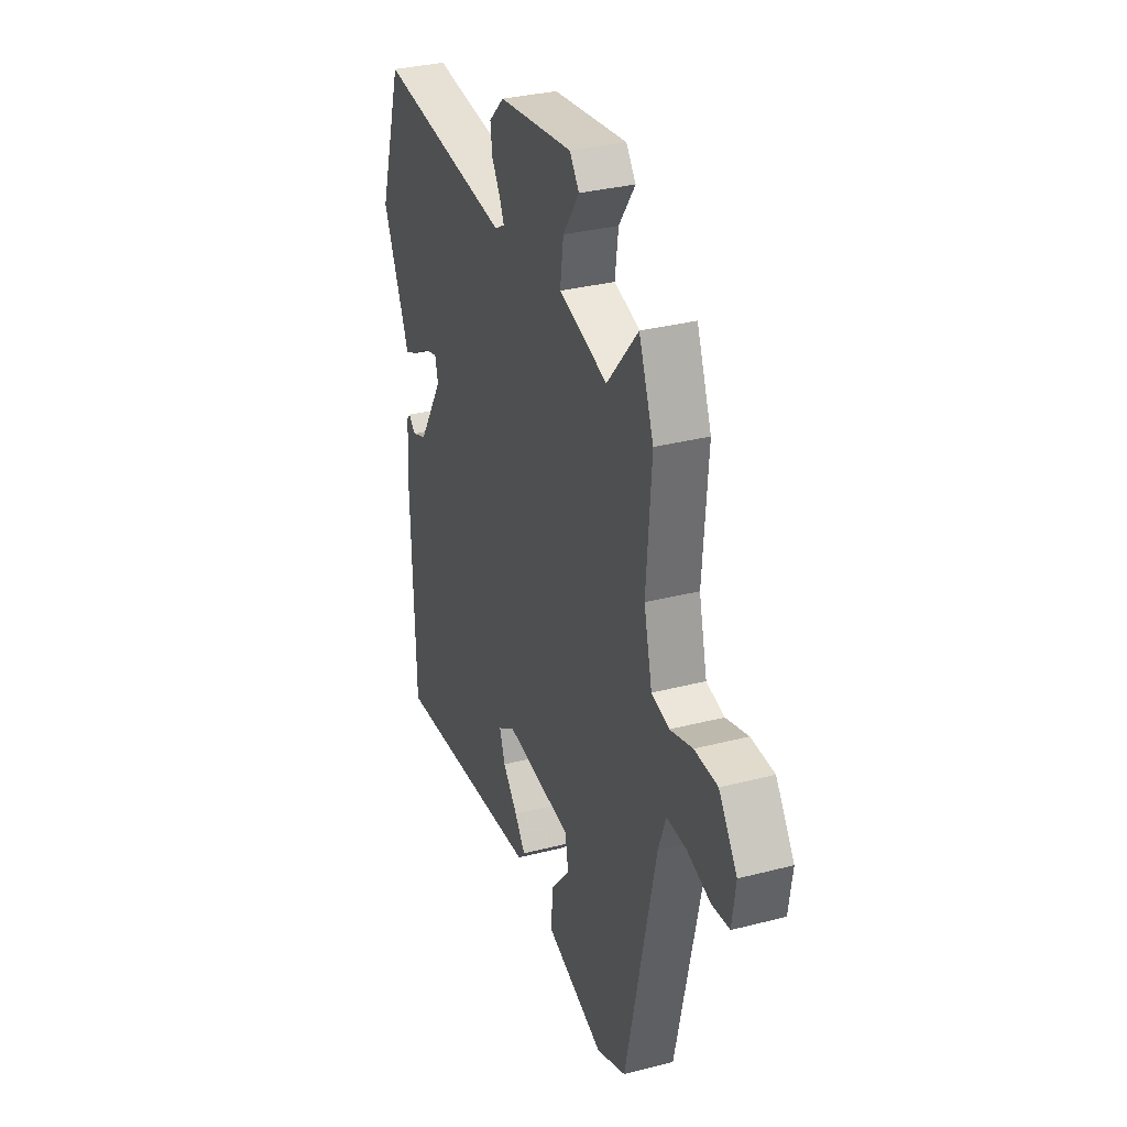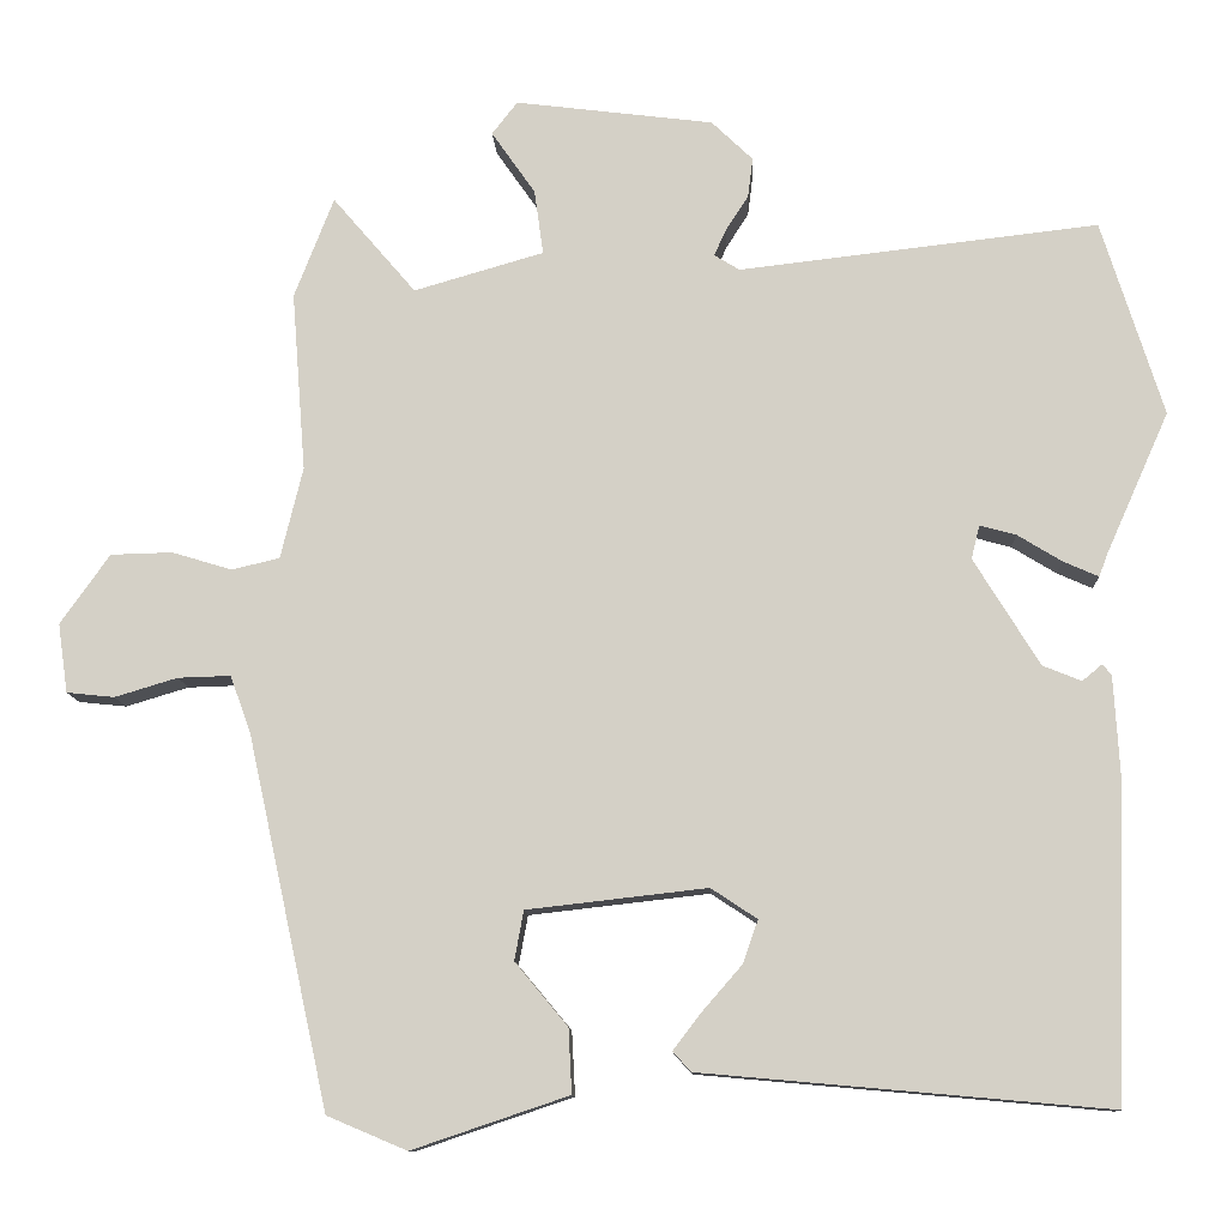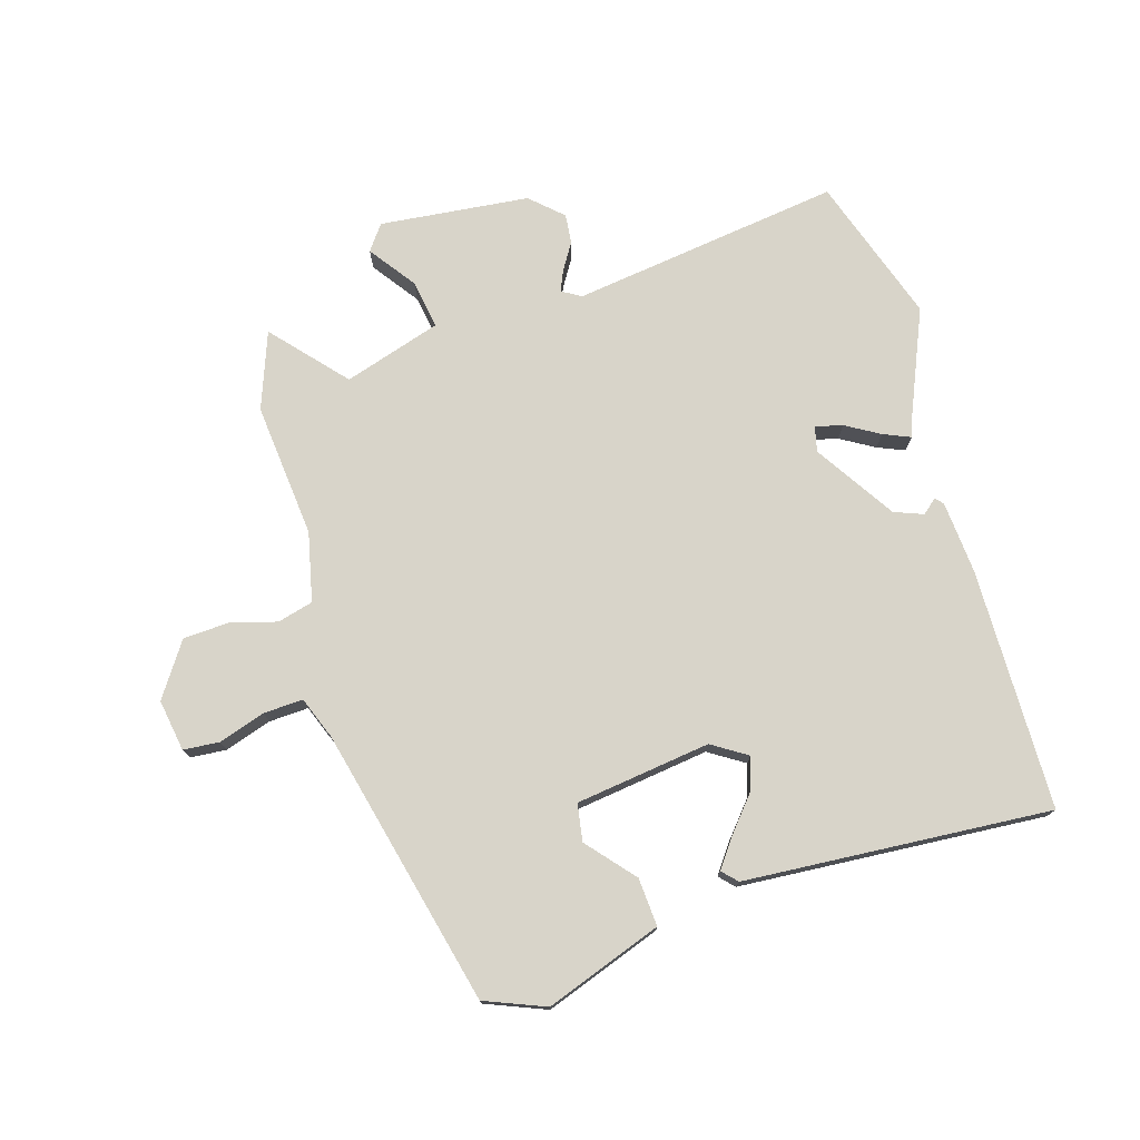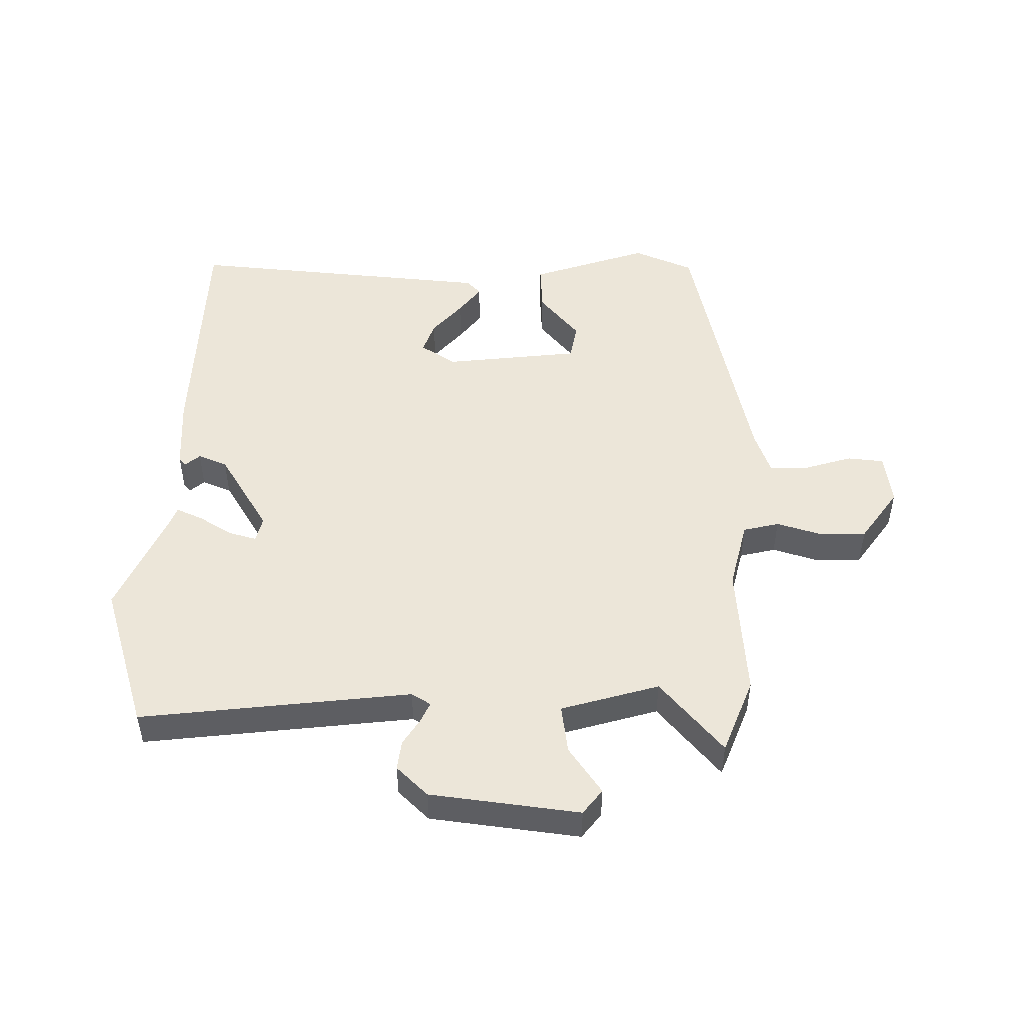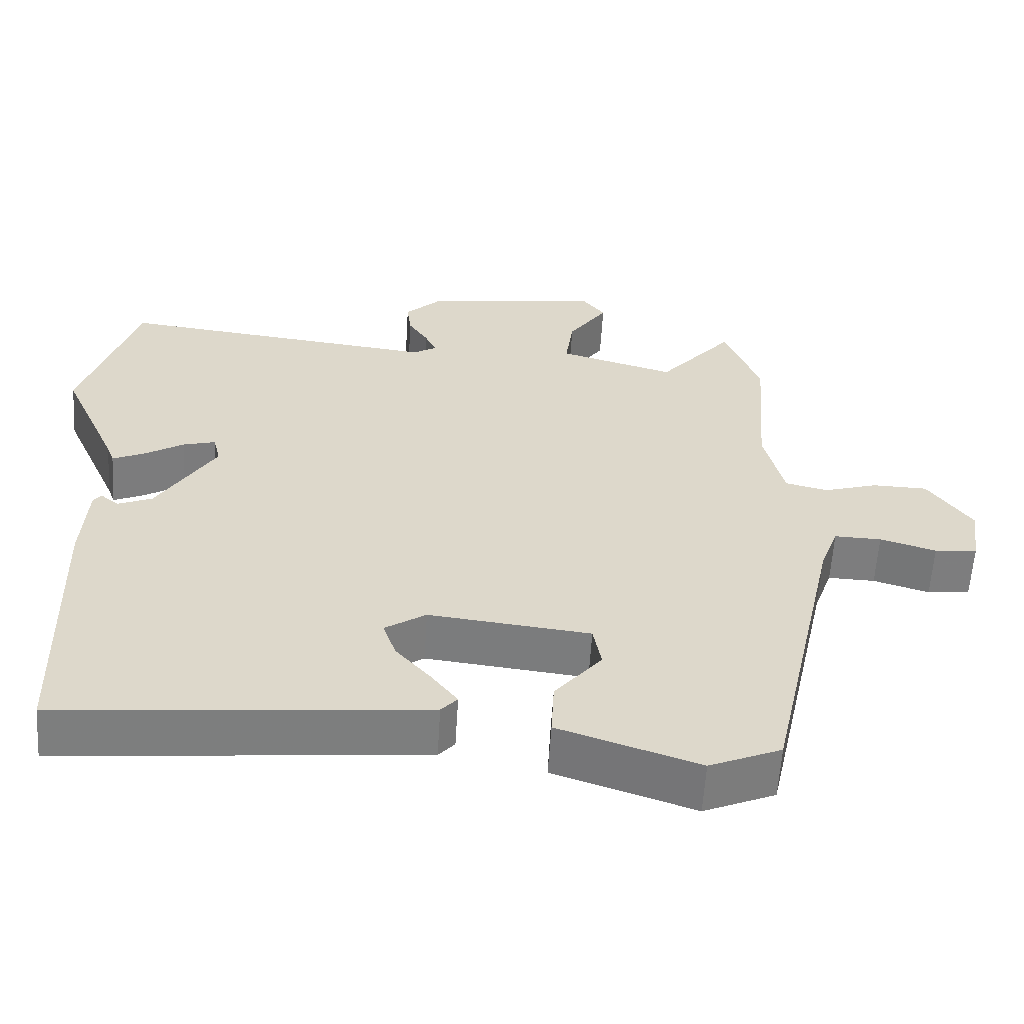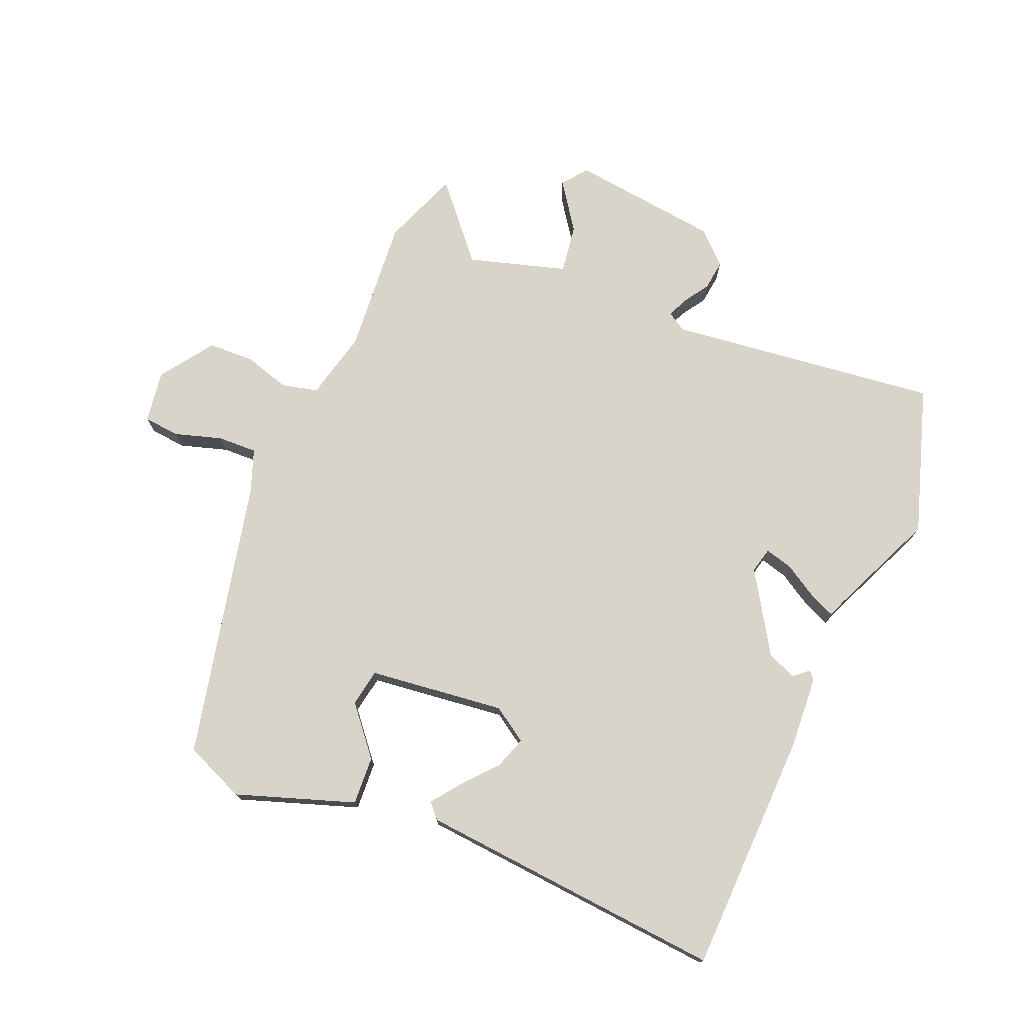
<metadata>
{"format":"obj","ext":"obj","renderer":"f3d","projection":"perspective","resolution":1024,"background":"white","views":[{"elev":32.2,"azim":70.1,"up":"+Z"},{"elev":-11.0,"azim":-177.5,"up":"+Z"},{"elev":75.6,"azim":162.2,"up":"+Y"},{"elev":49.3,"azim":0.8,"up":"+Y"},{"elev":-59.2,"azim":-3.5,"up":"+Z"},{"elev":75.0,"azim":-157.5,"up":"+Y"}]}
</metadata>
<code>
v 0.447 0.07 -0.506
v 0.35 0.07 -0.547
v 0.16 0.07 -0.483
v 0.164 0.07 -0.405
v 0.228 0.07 -0.328
v 0.217 0.07 -0.268
v -0.002 0.07 -0.243
v -0.058 0.07 -0.28
v -0.04 0.07 -0.332
v 0.008 0.07 -0.387
v 0.043 0.07 -0.433
v 0.021 0.07 -0.457
v -0.474 0.07 -0.501
v -0.486 0.07 -0.111
v -0.479 0.07 0.007
v -0.468 0.07 0.02
v -0.444 0.07 0
v -0.397 0.07 0.019
v -0.317 0.07 0.149
v -0.327 0.07 0.19
v -0.371 0.07 0.178
v -0.425 0.07 0.145
v -0.468 0.07 0.126
v -0.478 0.07 0.153
v -0.555 0.07 0.326
v -0.48 0.07 0.564
v -0.043 0.07 0.513
v -0.012 0.07 0.532
v -0.027 0.07 0.565
v -0.054 0.07 0.607
v -0.06 0.07 0.655
v -0.01 0.07 0.703
v 0.231 0.07 0.733
v 0.262 0.07 0.693
v 0.209 0.07 0.617
v 0.198 0.07 0.538
v 0.356 0.07 0.492
v 0.457 0.07 0.61
v 0.505 0.07 0.487
v 0.488 0.07 0.269
v 0.515 0.07 0.158
v 0.573 0.07 0.144
v 0.646 0.07 0.166
v 0.721 0.07 0.164
v 0.781 0.07 0.079
v 0.769 0.07 -0.005
v 0.711 0.07 -0.011
v 0.635 0.07 0.012
v 0.571 0.07 0.014
v 0.546 0.07 -0.055
v 0.447 0 -0.506
v 0.35 0 -0.547
v 0.16 0 -0.483
v 0.164 0 -0.405
v 0.228 0 -0.328
v 0.217 0 -0.268
v -0.002 0 -0.243
v -0.058 0 -0.28
v -0.04 0 -0.332
v 0.008 0 -0.387
v 0.043 0 -0.433
v 0.021 0 -0.457
v -0.474 0 -0.501
v -0.486 0 -0.111
v -0.479 0 0.007
v -0.468 0 0.02
v -0.444 0 0
v -0.397 0 0.019
v -0.317 0 0.149
v -0.327 0 0.19
v -0.371 0 0.178
v -0.425 0 0.145
v -0.468 0 0.126
v -0.478 0 0.153
v -0.555 0 0.326
v -0.48 0 0.564
v -0.043 0 0.513
v -0.012 0 0.532
v -0.027 0 0.565
v -0.054 0 0.607
v -0.06 0 0.655
v -0.01 0 0.703
v 0.231 0 0.733
v 0.262 0 0.693
v 0.209 0 0.617
v 0.198 0 0.538
v 0.356 0 0.492
v 0.457 0 0.61
v 0.505 0 0.487
v 0.488 0 0.269
v 0.515 0 0.158
v 0.573 0 0.144
v 0.646 0 0.166
v 0.721 0 0.164
v 0.781 0 0.079
v 0.769 0 -0.005
v 0.711 0 -0.011
v 0.635 0 0.012
v 0.571 0 0.014
v 0.546 0 -0.055
f 45 46 47 48
f 45 48 49
f 42 43 44 45
f 41 42 45 49
f 37 38 39 40
f 36 37 40 41
f 32 33 34 35
f 32 35 36
f 29 30 31 32
f 28 29 32 36
f 27 28 36 41
f 24 25 26 27
f 21 22 23 24
f 20 21 24 27
f 19 20 27 41
f 14 15 16 17
f 14 17 18
f 13 14 18
f 9 10 11 12
f 9 12 13 18
f 2 3 4 5
f 50 1 2 5
f 50 5 6
f 49 50 6 7
f 41 49 7
f 19 41 7 8
f 8 9 18 19
f 98 97 96 95
f 99 98 95
f 95 94 93 92
f 99 95 92 91
f 90 89 88 87
f 91 90 87 86
f 85 84 83 82
f 86 85 82
f 82 81 80 79
f 86 82 79 78
f 91 86 78 77
f 77 76 75 74
f 74 73 72 71
f 77 74 71 70
f 91 77 70 69
f 67 66 65 64
f 68 67 64
f 68 64 63
f 62 61 60 59
f 68 63 62 59
f 55 54 53 52
f 55 52 51 100
f 56 55 100
f 57 56 100 99
f 57 99 91
f 58 57 91 69
f 69 68 59 58
f 1 51 52 2
f 2 52 53 3
f 3 53 54 4
f 4 54 55 5
f 5 55 56 6
f 6 56 57 7
f 7 57 58 8
f 8 58 59 9
f 9 59 60 10
f 10 60 61 11
f 11 61 62 12
f 12 62 63 13
f 13 63 64 14
f 14 64 65 15
f 15 65 66 16
f 16 66 67 17
f 17 67 68 18
f 18 68 69 19
f 19 69 70 20
f 20 70 71 21
f 21 71 72 22
f 22 72 73 23
f 23 73 74 24
f 24 74 75 25
f 25 75 76 26
f 26 76 77 27
f 27 77 78 28
f 28 78 79 29
f 29 79 80 30
f 30 80 81 31
f 31 81 82 32
f 32 82 83 33
f 33 83 84 34
f 34 84 85 35
f 35 85 86 36
f 36 86 87 37
f 37 87 88 38
f 38 88 89 39
f 39 89 90 40
f 40 90 91 41
f 41 91 92 42
f 42 92 93 43
f 43 93 94 44
f 44 94 95 45
f 45 95 96 46
f 46 96 97 47
f 47 97 98 48
f 48 98 99 49
f 49 99 100 50
f 50 100 51 1

</code>
